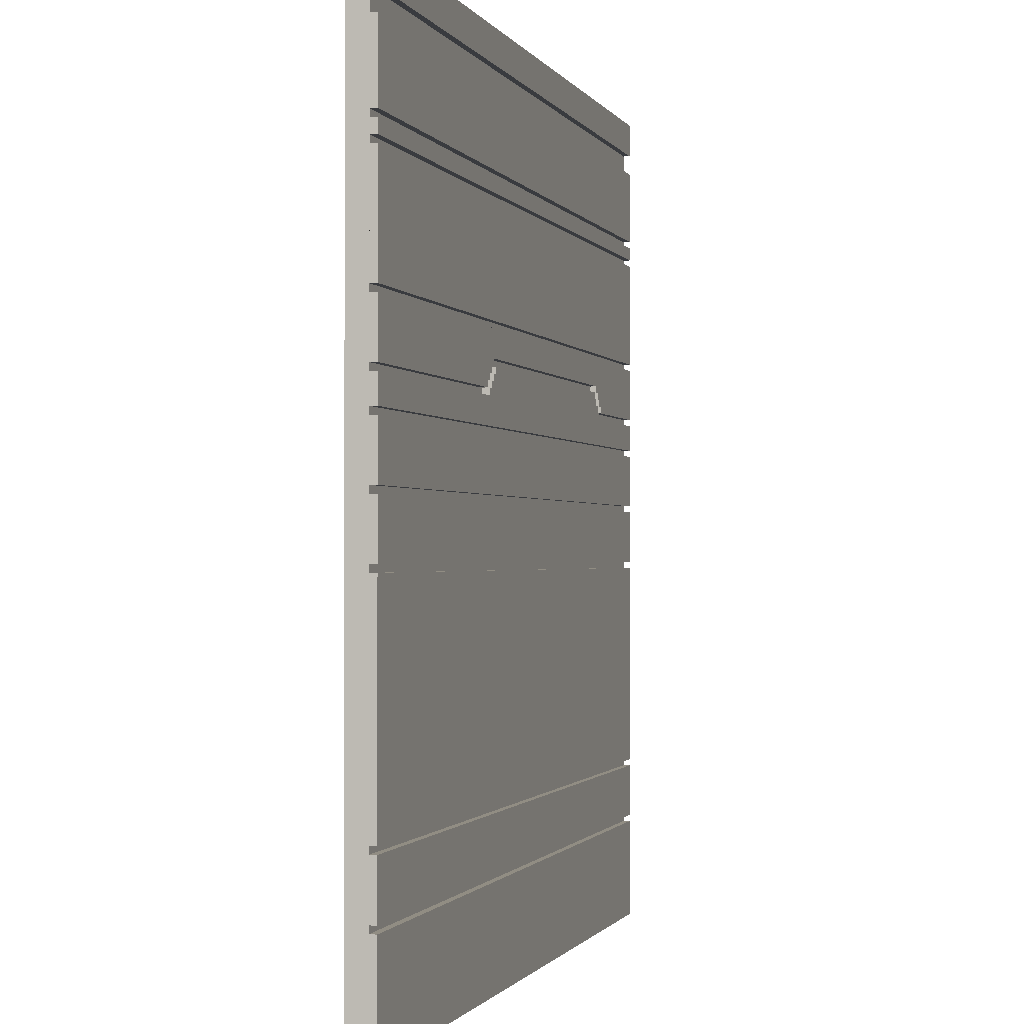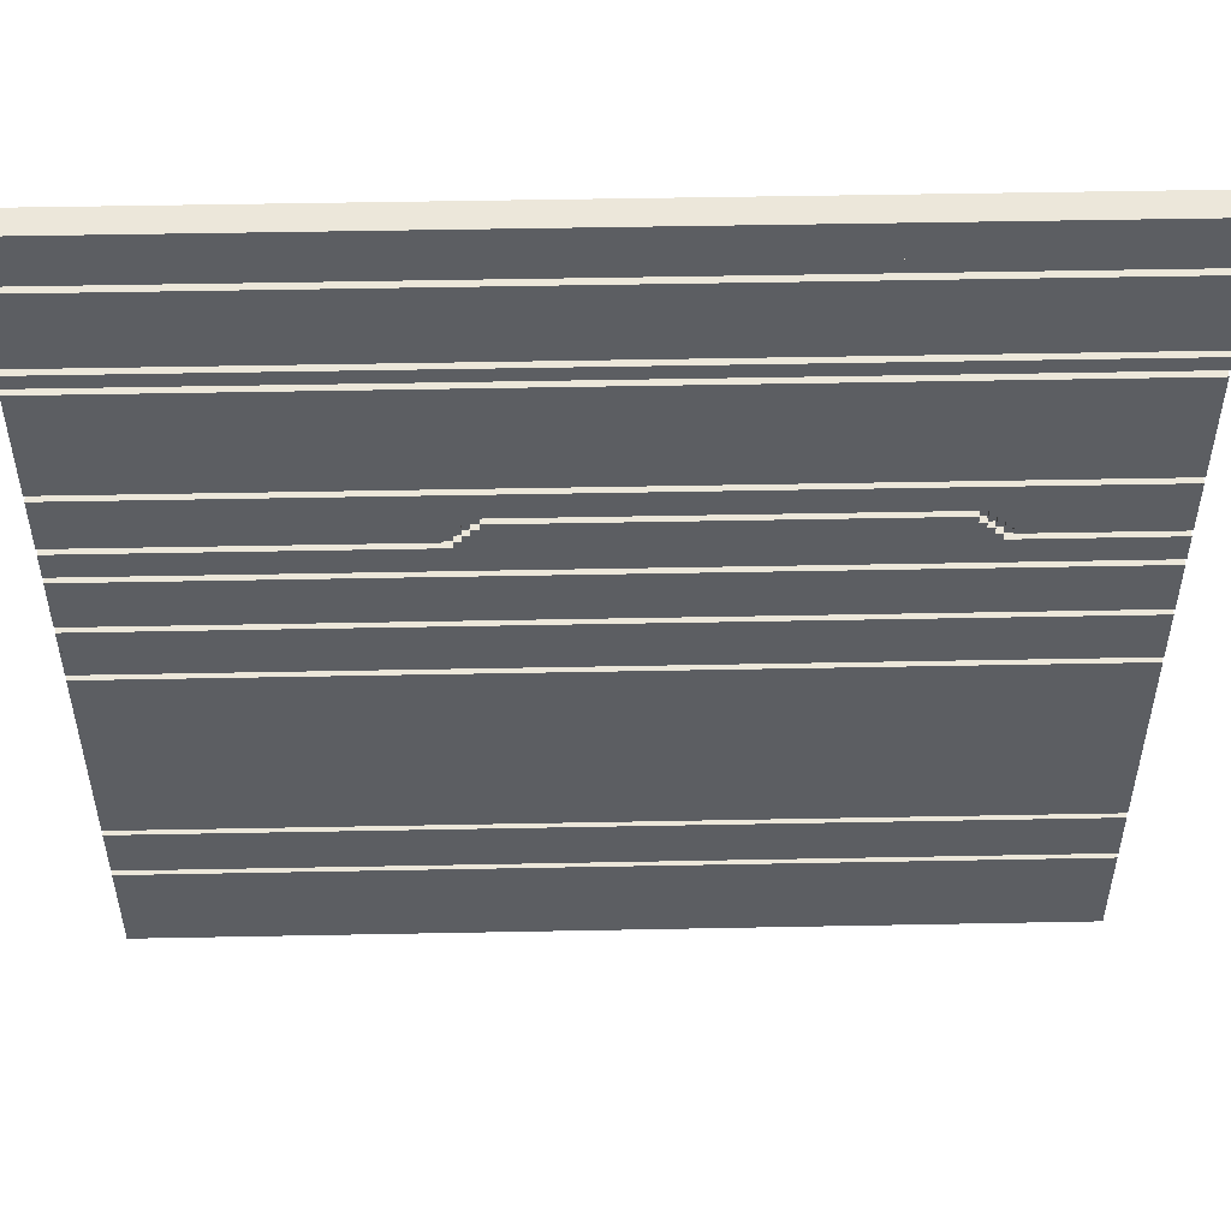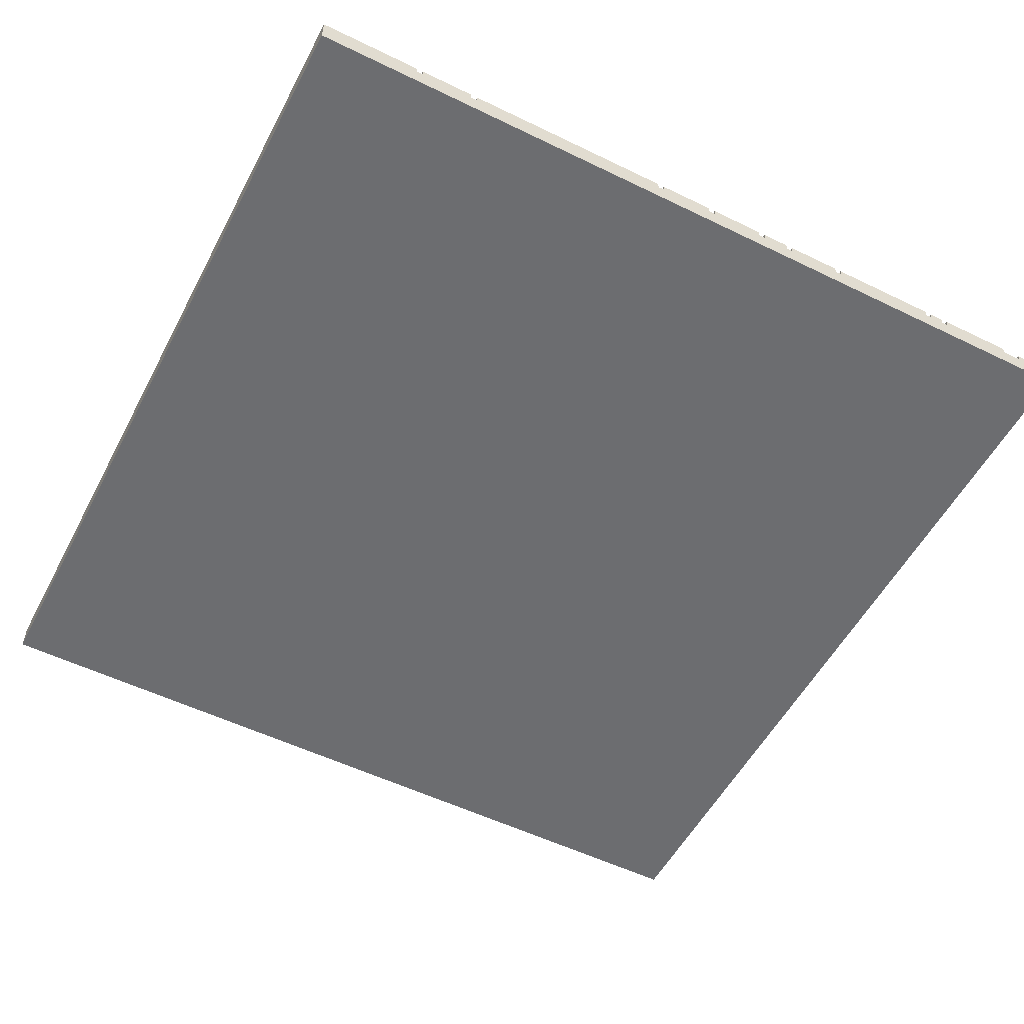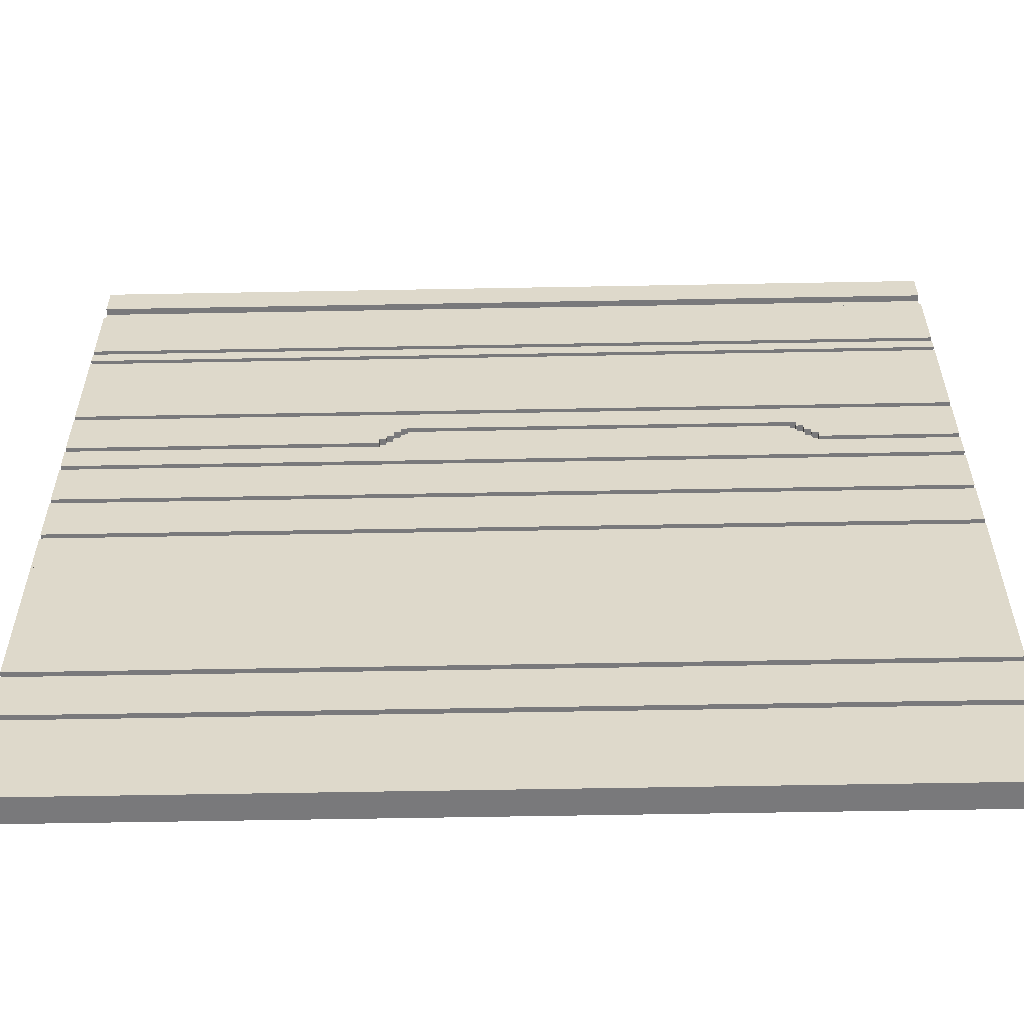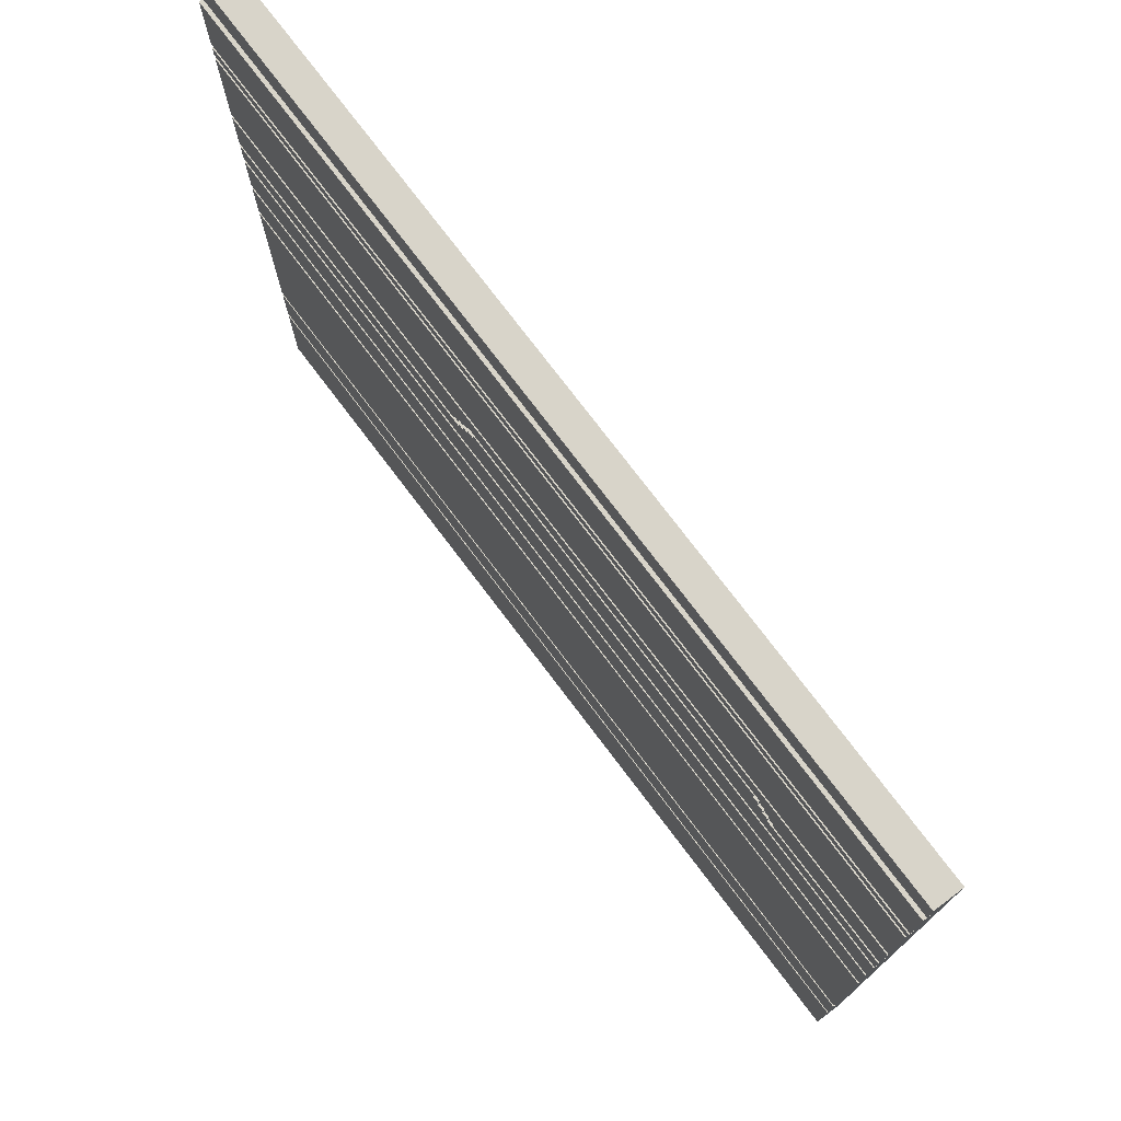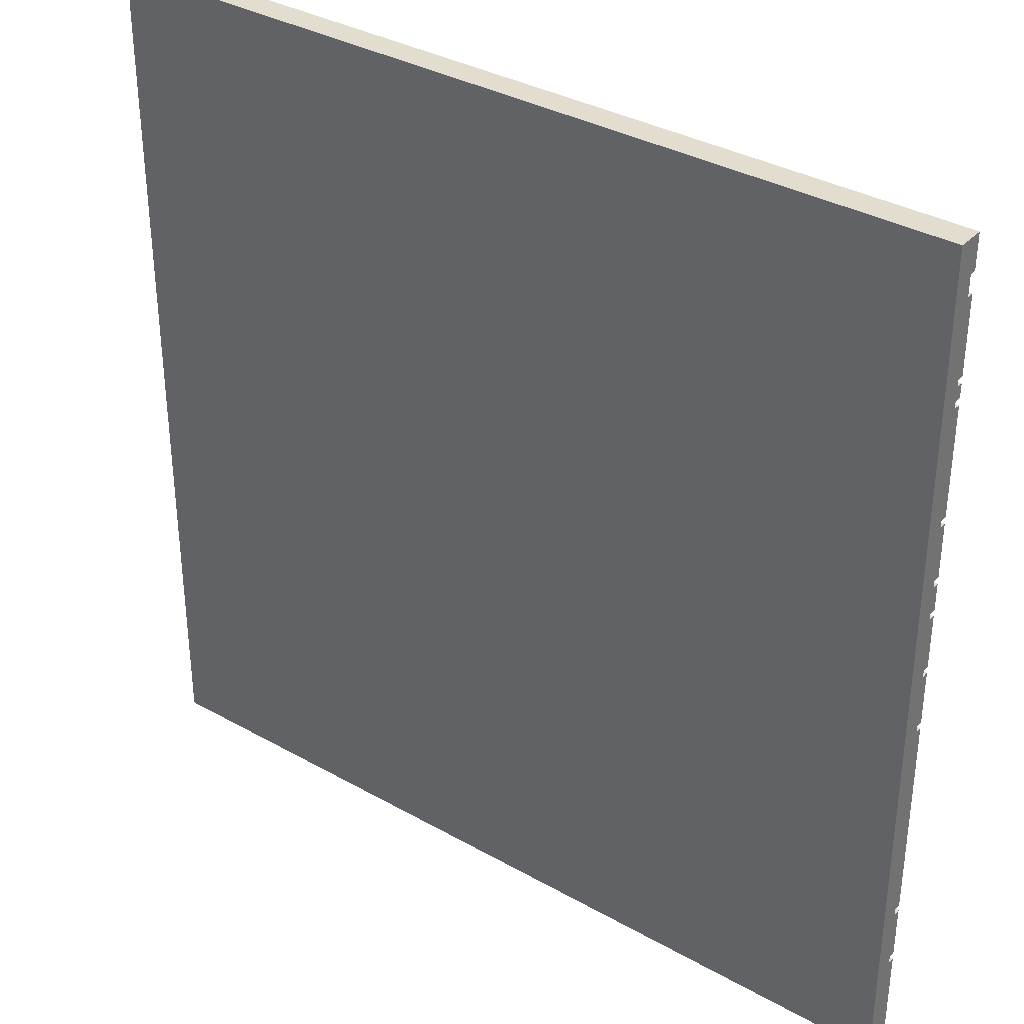
<metadata>
{"format":"obj","ext":"obj","renderer":"f3d","projection":"perspective","resolution":1024,"background":"white","views":[{"elev":-1.0,"azim":105.6,"up":"+Z"},{"elev":51.7,"azim":178.8,"up":"+Z"},{"elev":-54.0,"azim":-117.4,"up":"+Y"},{"elev":-57.9,"azim":-178.9,"up":"+Z"},{"elev":75.7,"azim":-127.1,"up":"+Z"},{"elev":34.9,"azim":37.0,"up":"+Z"}]}
</metadata>
<code>
v 171 4 -100
v 171 0 -100
v 43 0 -100
v 43 4 -100
v 171 4 -84
v 171 3 -84
v 43 3 -84
v 43 4 -84
v 171 4 -75
v 171 3 -75
v 43 3 -75
v 43 4 -75
v 171 4 -43
v 171 3 -43
v 43 3 -43
v 43 4 -43
v 171 4 -34
v 171 3 -34
v 43 3 -34
v 43 4 -34
v 171 4 -25
v 171 3 -25
v 43 3 -25
v 43 4 -25
v 171 4 -11
v 171 3 -11
v 43 3 -11
v 43 4 -11
v 171 4 6
v 171 3 6
v 43 3 6
v 43 4 6
v 171 4 9
v 171 3 9
v 43 3 9
v 43 4 9
v 171 4 23
v 171 3 23
v 43 3 23
v 43 4 23
v 171 4 -20
v 171 3 -20
v 126 3 -20
v 126 4 -20
v 123 4 -16
v 123 3 -16
v 66 3 -16
v 66 4 -16
v 63 4 -20
v 63 3 -20
v 43 3 -20
v 43 4 -20
v 64 4 -19
v 64 3 -19
v 63 3 -19
v 63 4 -19
v 126 4 -19
v 126 3 -19
v 125 3 -19
v 125 4 -19
v 65 4 -18
v 65 3 -18
v 64 3 -18
v 64 4 -18
v 125 4 -18
v 125 3 -18
v 124 3 -18
v 124 4 -18
v 66 4 -17
v 66 3 -17
v 65 3 -17
v 65 4 -17
v 124 4 -17
v 124 3 -17
v 123 3 -17
v 123 4 -17
v 43 4 28
v 43 0 28
v 171 0 28
v 171 4 28
v 43 4 -85
v 43 3 -85
v 171 3 -85
v 171 4 -85
v 43 4 -76
v 43 3 -76
v 171 3 -76
v 171 4 -76
v 43 4 -44
v 43 3 -44
v 171 3 -44
v 171 4 -44
v 43 4 -35
v 43 3 -35
v 171 3 -35
v 171 4 -35
v 43 4 -26
v 43 3 -26
v 171 3 -26
v 171 4 -26
v 43 4 -12
v 43 3 -12
v 171 3 -12
v 171 4 -12
v 43 4 5
v 43 3 5
v 171 3 5
v 171 4 5
v 43 4 8
v 43 3 8
v 171 3 8
v 171 4 8
v 43 4 20
v 43 3 20
v 171 3 20
v 171 4 20
v 125 4 -21
v 125 3 -21
v 171 3 -21
v 171 4 -21
v 67 4 -17
v 67 3 -17
v 122 3 -17
v 122 4 -17
v 43 4 -21
v 43 3 -21
v 64 3 -21
v 64 4 -21
v 64 4 -20
v 64 3 -20
v 65 3 -20
v 65 4 -20
v 124 4 -20
v 124 3 -20
v 125 3 -20
v 125 4 -20
v 65 4 -19
v 65 3 -19
v 66 3 -19
v 66 4 -19
v 123 4 -19
v 123 3 -19
v 124 3 -19
v 124 4 -19
v 66 4 -18
v 66 3 -18
v 67 3 -18
v 67 4 -18
v 122 4 -18
v 122 3 -18
v 123 3 -18
v 123 4 -18
v 43 3 -100
v 43 3 28
v 171 3 28
v 171 3 -100
v 43 4 -16
v 171 4 -16
v 171 4 -19
v 171 4 -18
v 171 4 -17
v 43 4 -19
v 43 4 -18
v 43 4 -17
g Floor_A
f 78 3 79
f 3 2 79
f 12 89 9
f 89 92 9
f 28 105 25
f 105 108 25
f 4 81 1
f 81 84 1
f 36 113 33
f 113 116 33
f 20 97 17
f 97 100 17
f 16 93 13
f 93 96 13
f 8 85 5
f 85 88 5
f 40 77 37
f 77 80 37
f 4 1 156
f 156 153 4
f 153 156 2
f 2 3 153
f 80 77 154
f 154 155 80
f 155 154 78
f 78 79 155
f 21 24 125
f 125 128 21
f 120 21 128
f 128 117 120
f 48 157 101
f 101 104 48
f 45 48 104
f 104 158 45
f 114 39 115
f 39 38 115
f 38 155 79
f 79 115 38
f 115 79 2
f 2 34 115
f 34 2 156
f 156 111 34
f 111 156 83
f 83 30 111
f 30 83 6
f 6 107 30
f 107 6 87
f 87 26 107
f 26 87 10
f 10 103 26
f 103 10 91
f 91 42 103
f 42 91 14
f 14 119 42
f 119 14 95
f 95 22 119
f 22 95 18
f 18 99 22
f 82 153 3
f 3 7 82
f 7 3 78
f 78 86 7
f 86 78 154
f 154 11 86
f 11 154 39
f 39 90 11
f 90 39 114
f 114 15 90
f 15 114 35
f 35 94 15
f 94 35 110
f 110 19 94
f 19 110 31
f 31 98 19
f 98 31 106
f 106 23 98
f 23 106 27
f 27 126 23
f 126 27 102
f 102 51 126
f 32 109 29
f 109 112 29
f 110 112 109
f 110 111 112
f 106 108 105
f 106 107 108
f 114 116 113
f 114 115 116
f 86 11 87
f 11 10 87
f 82 7 83
f 7 6 83
f 90 92 89
f 90 91 92
f 86 88 85
f 86 87 88
f 82 84 81
f 82 83 84
f 102 104 101
f 102 103 104
f 98 100 97
f 98 99 100
f 94 96 93
f 94 95 96
f 14 16 13
f 14 15 16
f 18 20 17
f 18 19 20
f 38 40 37
f 38 39 40
f 10 12 9
f 10 11 12
f 30 32 29
f 30 31 32
f 34 36 33
f 34 35 36
f 22 24 21
f 22 23 24
f 26 28 25
f 26 27 28
f 98 23 99
f 23 22 99
f 102 27 103
f 27 26 103
f 90 15 91
f 15 14 91
f 94 19 95
f 19 18 95
f 6 8 5
f 6 7 8
f 110 35 111
f 35 34 111
f 106 31 107
f 31 30 107
f 117 128 129
f 129 132 117
f 136 117 132
f 132 133 136
f 133 132 137
f 137 140 133
f 144 133 140
f 140 141 144
f 46 48 45
f 46 47 48
f 141 140 145
f 145 148 141
f 152 141 148
f 148 149 152
f 122 70 47
f 47 46 122
f 123 122 46
f 46 75 123
f 148 121 149
f 121 124 149
f 122 124 121
f 122 123 124
f 73 76 45
f 45 158 73
f 161 73 158
f 65 68 73
f 73 161 65
f 160 65 161
f 119 118 135
f 135 43 119
f 42 119 43
f 118 120 117
f 118 119 120
f 57 60 65
f 65 160 57
f 159 57 160
f 44 57 41
f 57 159 41
f 42 44 41
f 42 43 44
f 91 9 92
f 91 10 9
f 11 89 12
f 11 90 89
f 72 164 157
f 157 48 72
f 69 72 48
f 64 163 164
f 164 72 64
f 61 64 72
f 56 162 163
f 163 64 56
f 53 56 64
f 126 128 125
f 126 127 128
f 127 126 51
f 51 50 127
f 130 127 50
f 50 52 49
f 50 51 52
f 52 162 49
f 162 56 49
f 27 105 28
f 27 106 105
f 107 25 108
f 107 26 25
f 83 1 84
f 83 156 1
f 153 81 4
f 153 82 81
f 35 113 36
f 35 114 113
f 115 33 116
f 115 34 33
f 87 5 88
f 87 6 5
f 158 104 103
f 103 161 158
f 161 103 42
f 42 160 161
f 160 42 41
f 41 159 160
f 99 17 100
f 99 18 17
f 95 13 96
f 95 14 13
f 7 85 8
f 7 86 85
f 162 52 51
f 51 163 162
f 163 51 102
f 102 164 163
f 164 102 101
f 101 157 164
f 19 97 20
f 19 98 97
f 15 93 16
f 15 94 93
f 155 37 80
f 155 38 37
f 39 77 40
f 39 154 77
f 119 21 120
f 119 22 21
f 23 125 24
f 23 126 125
f 130 50 55
f 55 54 130
f 131 130 54
f 54 138 131
f 31 109 32
f 31 110 109
f 111 29 112
f 111 30 29
f 143 142 151
f 151 67 143
f 59 143 67
f 67 66 59
f 146 62 71
f 71 70 146
f 147 146 70
f 70 122 147
f 151 150 123
f 123 75 151
f 67 151 75
f 75 74 67
f 138 54 63
f 63 62 138
f 139 138 62
f 62 146 139
f 135 134 143
f 143 59 135
f 43 135 59
f 59 58 43
f 54 56 53
f 54 55 56
f 43 57 44
f 43 58 57
f 58 60 57
f 58 59 60
f 66 68 65
f 66 67 68
f 62 64 61
f 62 63 64
f 47 69 48
f 47 70 69
f 67 73 68
f 67 74 73
f 75 45 76
f 75 46 45
f 147 121 148
f 147 122 121
f 139 145 140
f 139 146 145
f 59 65 60
f 59 66 65
f 130 132 129
f 130 131 132
f 134 136 133
f 134 135 136
f 131 137 132
f 131 138 137
f 127 129 128
f 127 130 129
f 146 148 145
f 146 147 148
f 150 152 149
f 150 151 152
f 138 140 137
f 138 139 140
f 142 144 141
f 142 143 144
f 135 117 136
f 135 118 117
f 123 149 124
f 123 150 149
f 71 61 72
f 71 62 61
f 70 72 69
f 70 71 72
f 74 76 73
f 74 75 76
f 143 133 144
f 143 134 133
f 55 49 56
f 55 50 49
f 151 141 152
f 151 142 141
f 63 53 64
f 63 54 53

</code>
